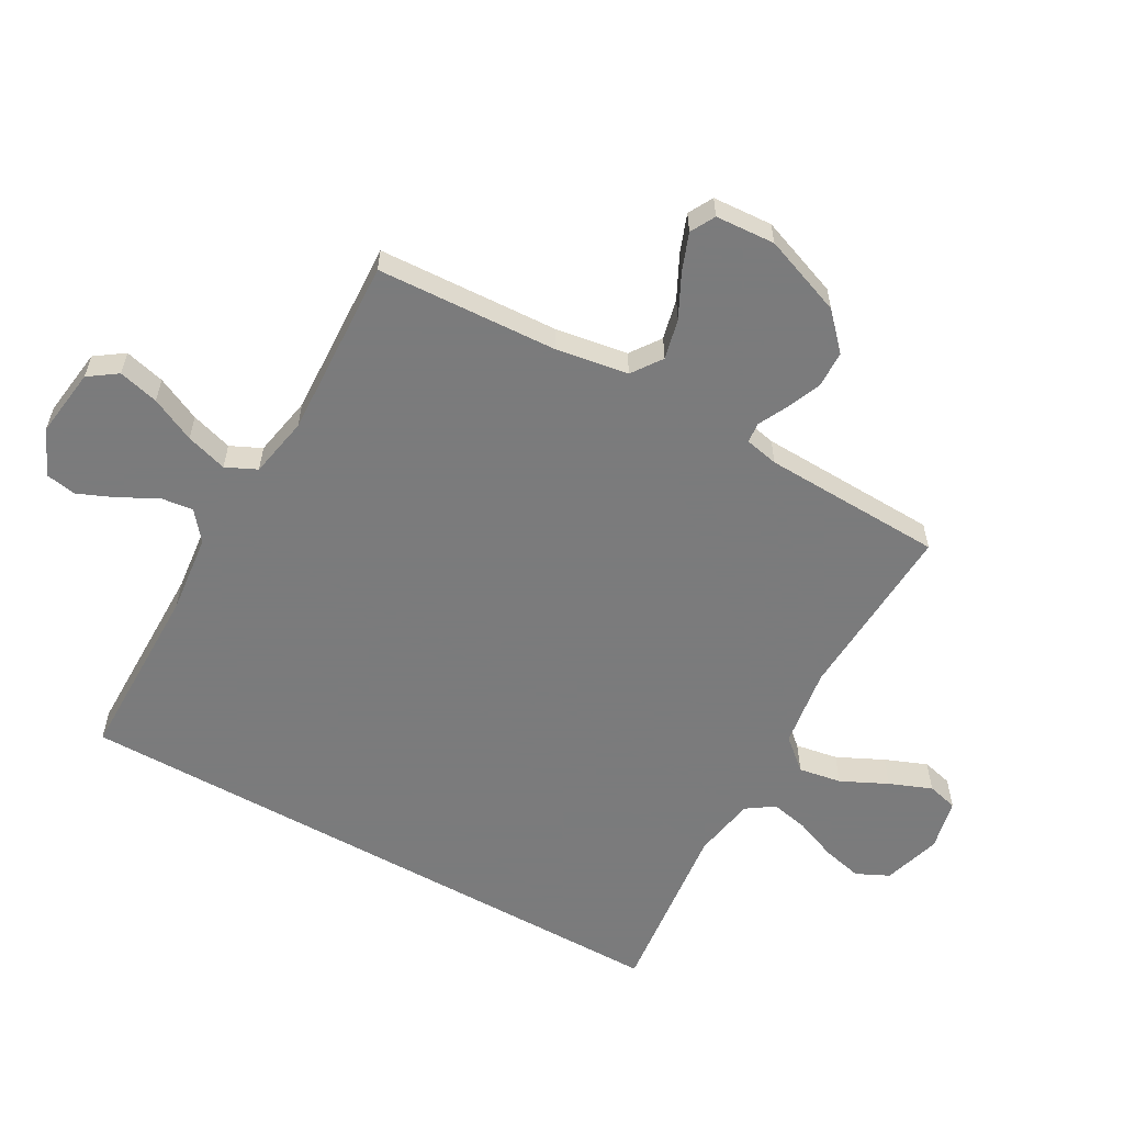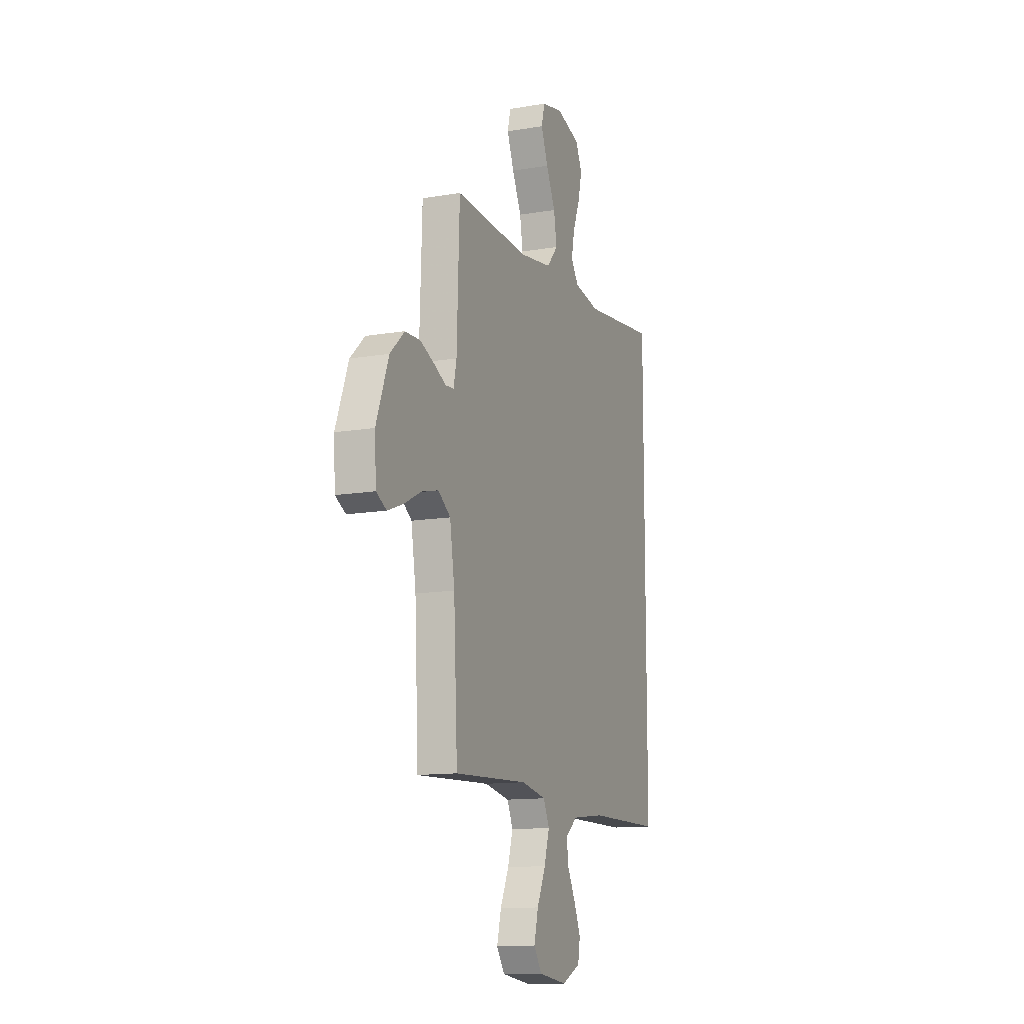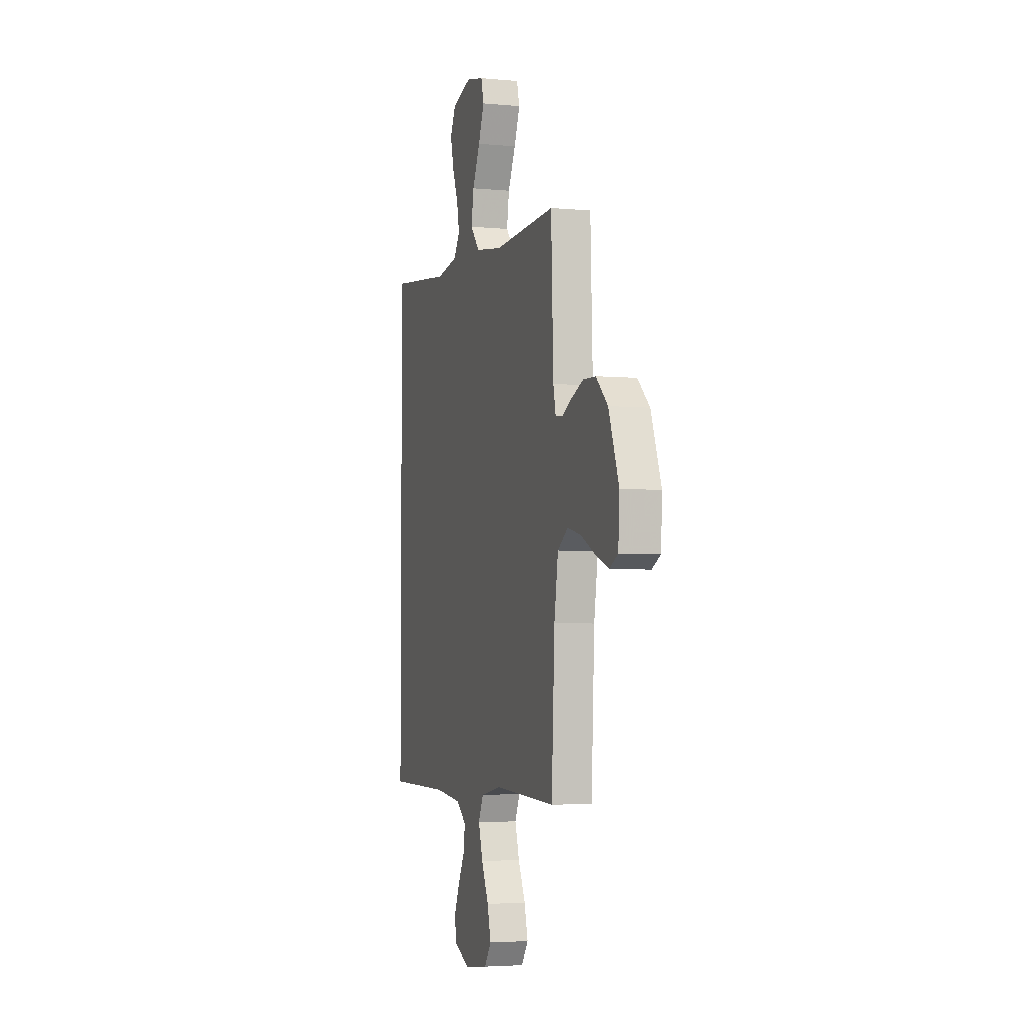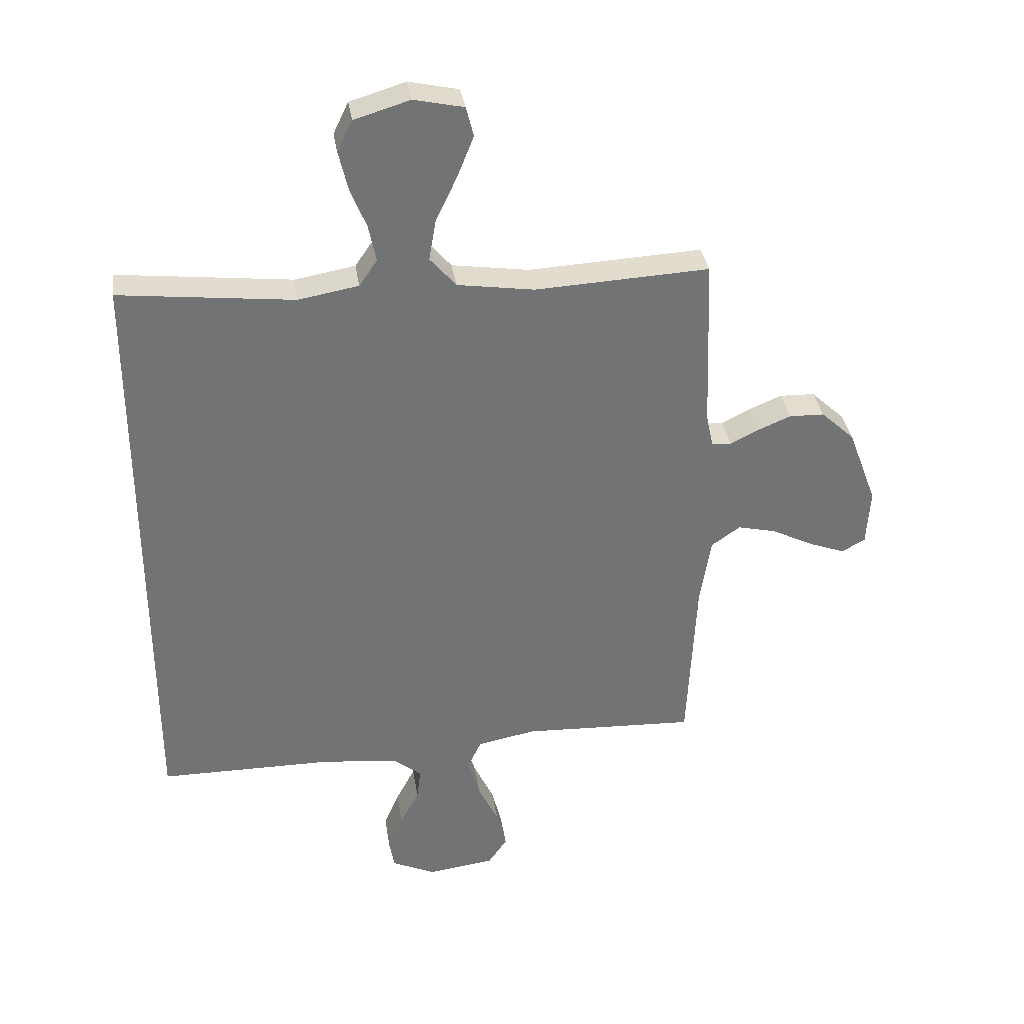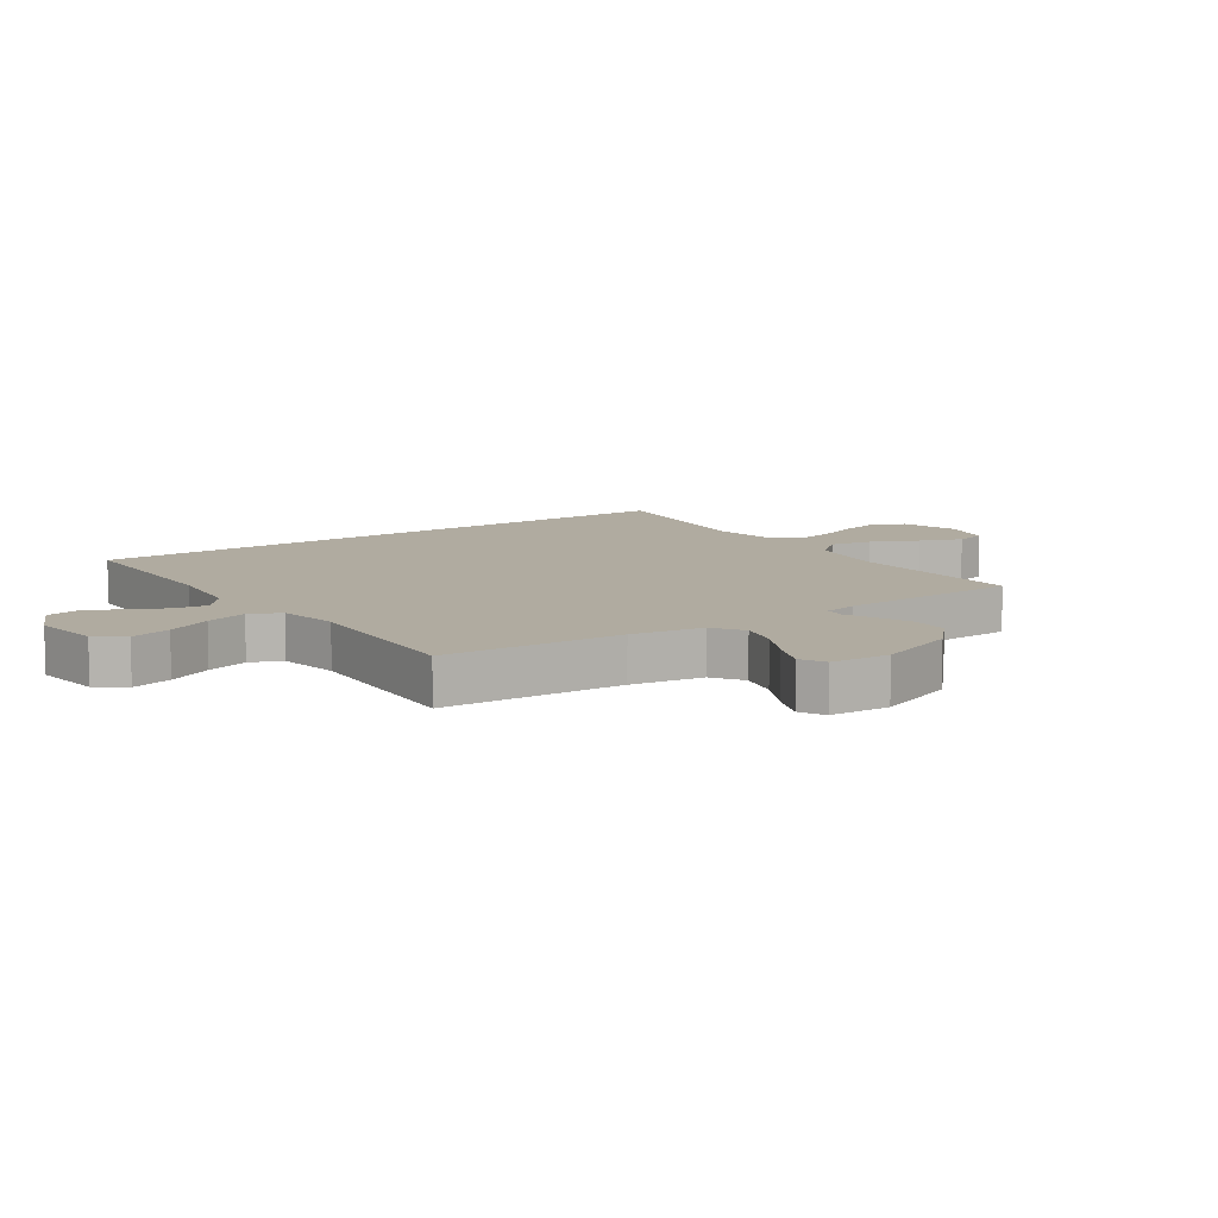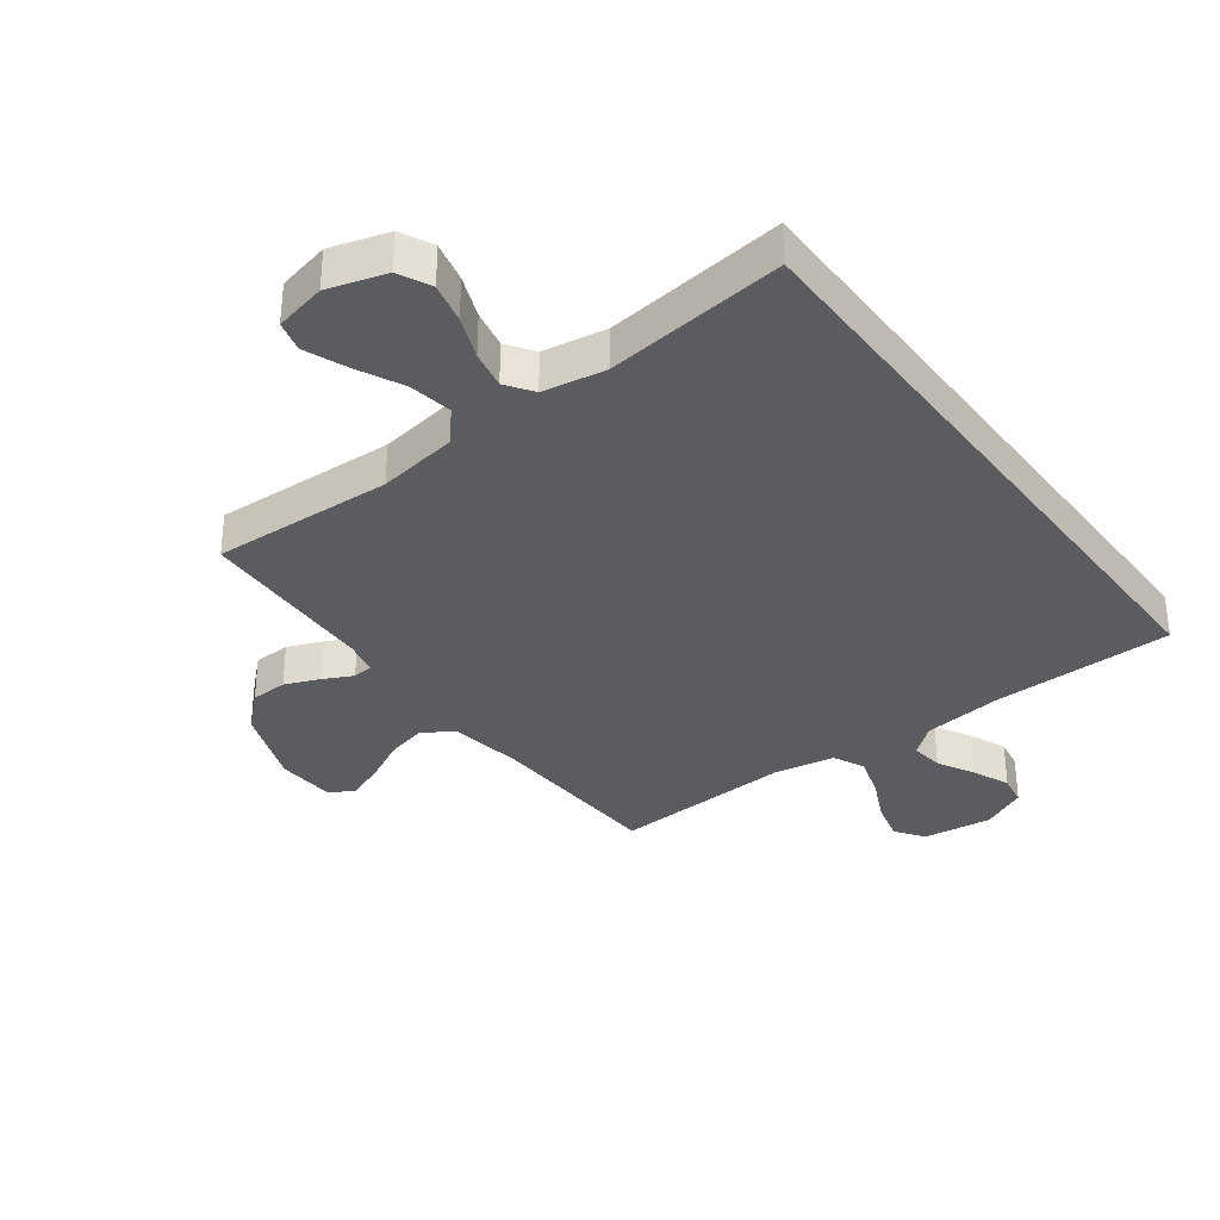
<metadata>
{"format":"obj","ext":"obj","renderer":"f3d","projection":"perspective","resolution":1024,"background":"white","views":[{"elev":-58.4,"azim":-119.4,"up":"+Y"},{"elev":-12.6,"azim":-68.5,"up":"+Z"},{"elev":-3.9,"azim":-107.3,"up":"+Z"},{"elev":34.7,"azim":171.4,"up":"+Z"},{"elev":9.8,"azim":-124.4,"up":"+Y"},{"elev":-34.4,"azim":36.8,"up":"+Y"}]}
</metadata>
<code>
v -0.5 0.07 -0.5
v -0.515 0.07 -0.2
v -0.534 0.07 -0.08
v -0.584 0.07 -0.045
v -0.651 0.07 -0.061
v -0.722 0.07 -0.097
v -0.785 0.07 -0.121
v -0.826 0.07 -0.099
v -0.832 0.07 0
v -0.782 0.07 0.133
v -0.724 0.07 0.187
v -0.663 0.07 0.189
v -0.605 0.07 0.165
v -0.557 0.07 0.141
v -0.523 0.07 0.144
v -0.511 0.07 0.2
v -0.5 0.07 0.5
v -0.2 0.07 0.485
v -0.067 0.07 0.505
v -0.022 0.07 0.557
v -0.034 0.07 0.628
v -0.071 0.07 0.705
v -0.099 0.07 0.775
v -0.086 0.07 0.826
v 0 0.07 0.845
v 0.096 0.07 0.816
v 0.122 0.07 0.762
v 0.106 0.07 0.695
v 0.078 0.07 0.625
v 0.065 0.07 0.562
v 0.096 0.07 0.517
v 0.2 0.07 0.499
v 0.5 0.07 0.533
v 0.5 0.07 -0.509
v 0.2 0.07 -0.511
v 0.067 0.07 -0.526
v 0.019 0.07 -0.565
v 0.026 0.07 -0.619
v 0.059 0.07 -0.681
v 0.085 0.07 -0.742
v 0.076 0.07 -0.793
v 0 0.07 -0.828
v -0.115 0.07 -0.813
v -0.148 0.07 -0.766
v -0.131 0.07 -0.699
v -0.096 0.07 -0.625
v -0.075 0.07 -0.556
v -0.099 0.07 -0.505
v -0.2 0.07 -0.486
v -0.5 0 -0.5
v -0.515 0 -0.2
v -0.534 0 -0.08
v -0.584 0 -0.045
v -0.651 0 -0.061
v -0.722 0 -0.097
v -0.785 0 -0.121
v -0.826 0 -0.099
v -0.832 0 0
v -0.782 0 0.133
v -0.724 0 0.187
v -0.663 0 0.189
v -0.605 0 0.165
v -0.557 0 0.141
v -0.523 0 0.144
v -0.511 0 0.2
v -0.5 0 0.5
v -0.2 0 0.485
v -0.067 0 0.505
v -0.022 0 0.557
v -0.034 0 0.628
v -0.071 0 0.705
v -0.099 0 0.775
v -0.086 0 0.826
v 0 0 0.845
v 0.096 0 0.816
v 0.122 0 0.762
v 0.106 0 0.695
v 0.078 0 0.625
v 0.065 0 0.562
v 0.096 0 0.517
v 0.2 0 0.499
v 0.5 0 0.533
v 0.5 0 -0.509
v 0.2 0 -0.511
v 0.067 0 -0.526
v 0.019 0 -0.565
v 0.026 0 -0.619
v 0.059 0 -0.681
v 0.085 0 -0.742
v 0.076 0 -0.793
v 0 0 -0.828
v -0.115 0 -0.813
v -0.148 0 -0.766
v -0.131 0 -0.699
v -0.096 0 -0.625
v -0.075 0 -0.556
v -0.099 0 -0.505
v -0.2 0 -0.486
f 43 44 45 46
f 43 46 47
f 42 43 47
f 41 42 47
f 38 39 40 41
f 38 41 47 48
f 32 33 34 35
f 31 32 35 36
f 30 31 36 37
f 26 27 28 29
f 26 29 30
f 25 26 30
f 21 22 23 24
f 21 24 25 30
f 16 17 18
f 15 16 18 19
f 11 12 13 14
f 9 10 11 14
f 9 14 15
f 8 9 15
f 5 6 7 8
f 4 5 8 15
f 3 4 15 19
f 49 1 2
f 48 49 2 3
f 37 38 48 3
f 20 21 30
f 20 30 37
f 3 19 20 37
f 95 94 93 92
f 96 95 92
f 96 92 91
f 96 91 90
f 90 89 88 87
f 97 96 90 87
f 84 83 82 81
f 85 84 81 80
f 86 85 80 79
f 78 77 76 75
f 79 78 75
f 79 75 74
f 73 72 71 70
f 79 74 73 70
f 67 66 65
f 68 67 65 64
f 63 62 61 60
f 63 60 59 58
f 64 63 58
f 64 58 57
f 57 56 55 54
f 64 57 54 53
f 68 64 53 52
f 51 50 98
f 52 51 98 97
f 52 97 87 86
f 79 70 69
f 86 79 69
f 86 69 68 52
f 1 50 51 2
f 2 51 52 3
f 3 52 53 4
f 4 53 54 5
f 5 54 55 6
f 6 55 56 7
f 7 56 57 8
f 8 57 58 9
f 9 58 59 10
f 10 59 60 11
f 11 60 61 12
f 12 61 62 13
f 13 62 63 14
f 14 63 64 15
f 15 64 65 16
f 16 65 66 17
f 17 66 67 18
f 18 67 68 19
f 19 68 69 20
f 20 69 70 21
f 21 70 71 22
f 22 71 72 23
f 23 72 73 24
f 24 73 74 25
f 25 74 75 26
f 26 75 76 27
f 27 76 77 28
f 28 77 78 29
f 29 78 79 30
f 30 79 80 31
f 31 80 81 32
f 32 81 82 33
f 33 82 83 34
f 34 83 84 35
f 35 84 85 36
f 36 85 86 37
f 37 86 87 38
f 38 87 88 39
f 39 88 89 40
f 40 89 90 41
f 41 90 91 42
f 42 91 92 43
f 43 92 93 44
f 44 93 94 45
f 45 94 95 46
f 46 95 96 47
f 47 96 97 48
f 48 97 98 49
f 49 98 50 1

</code>
